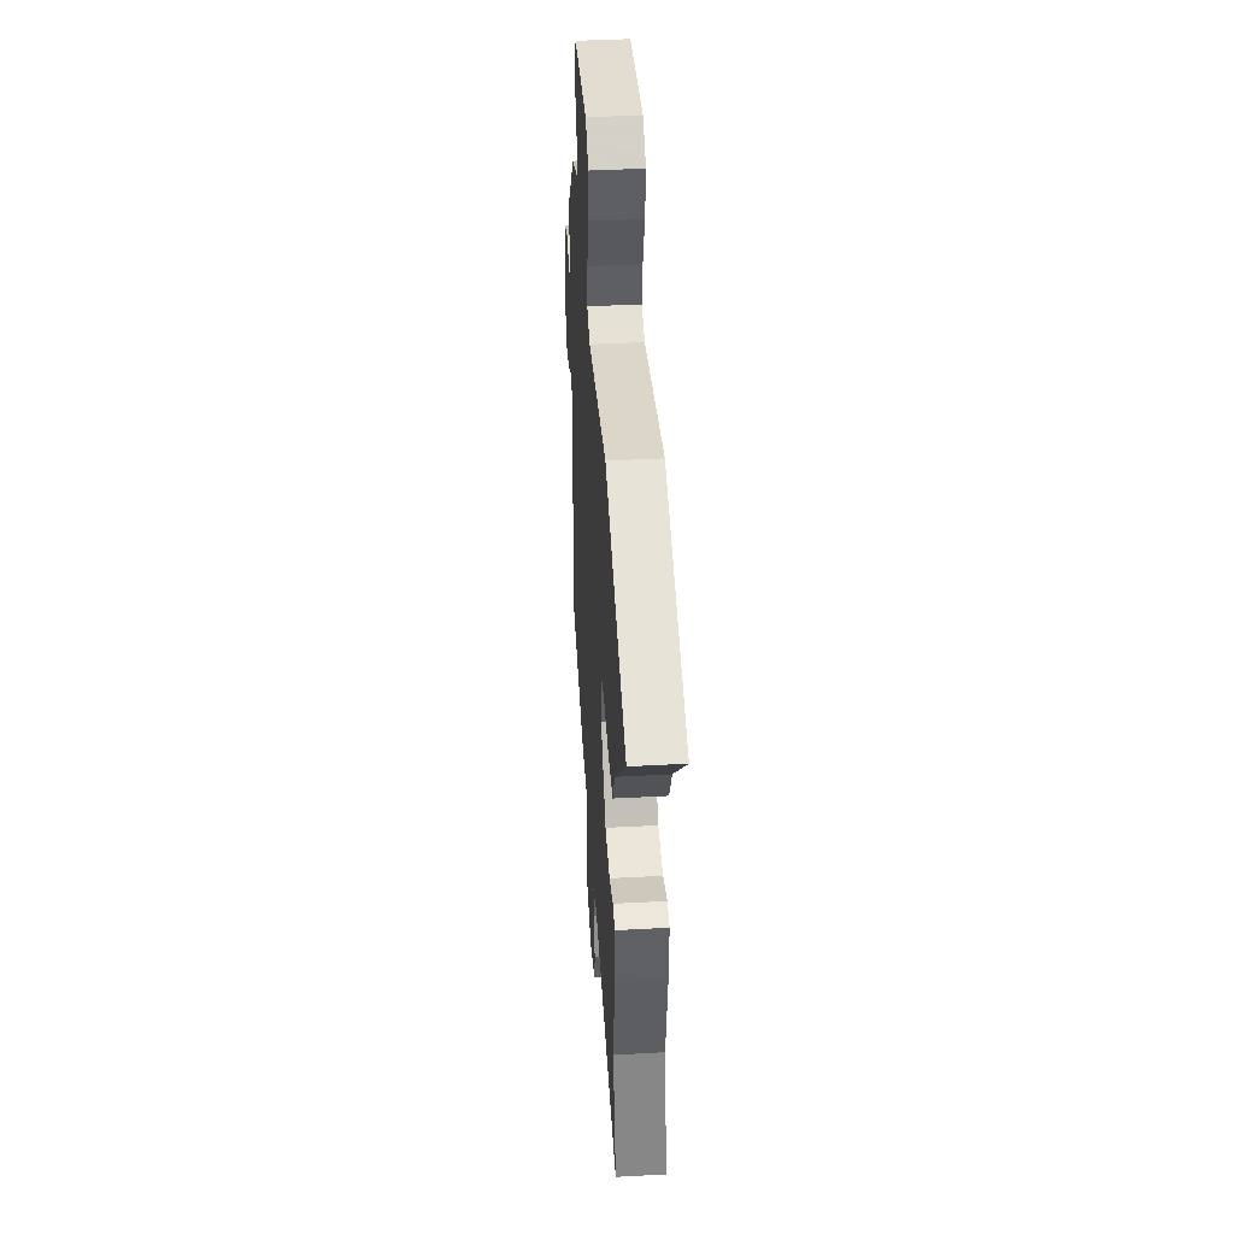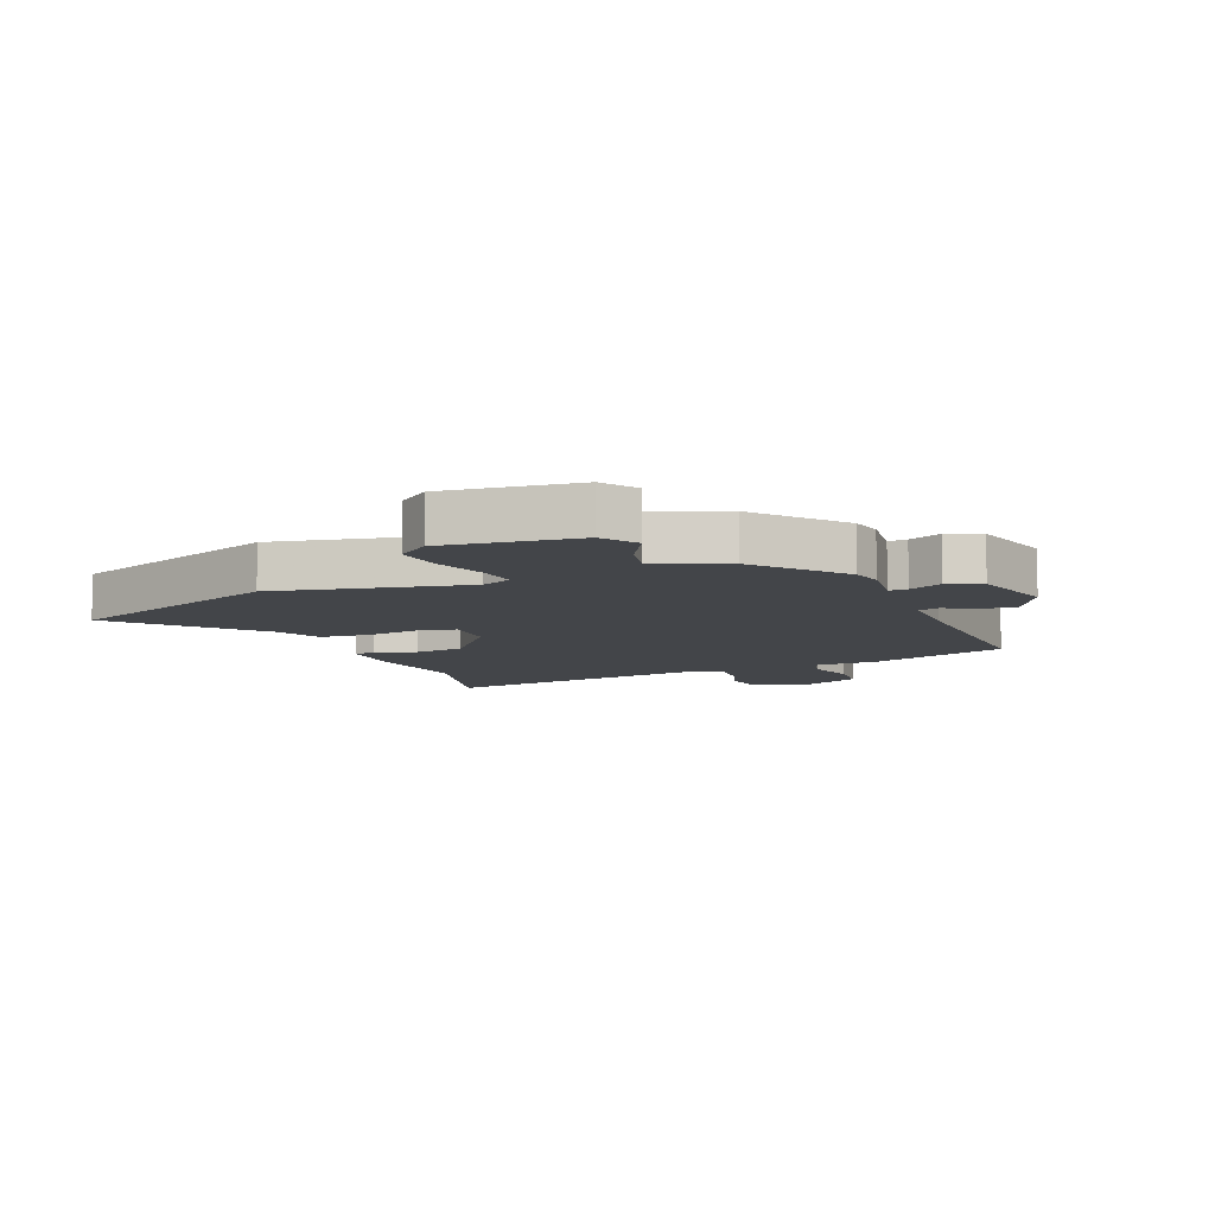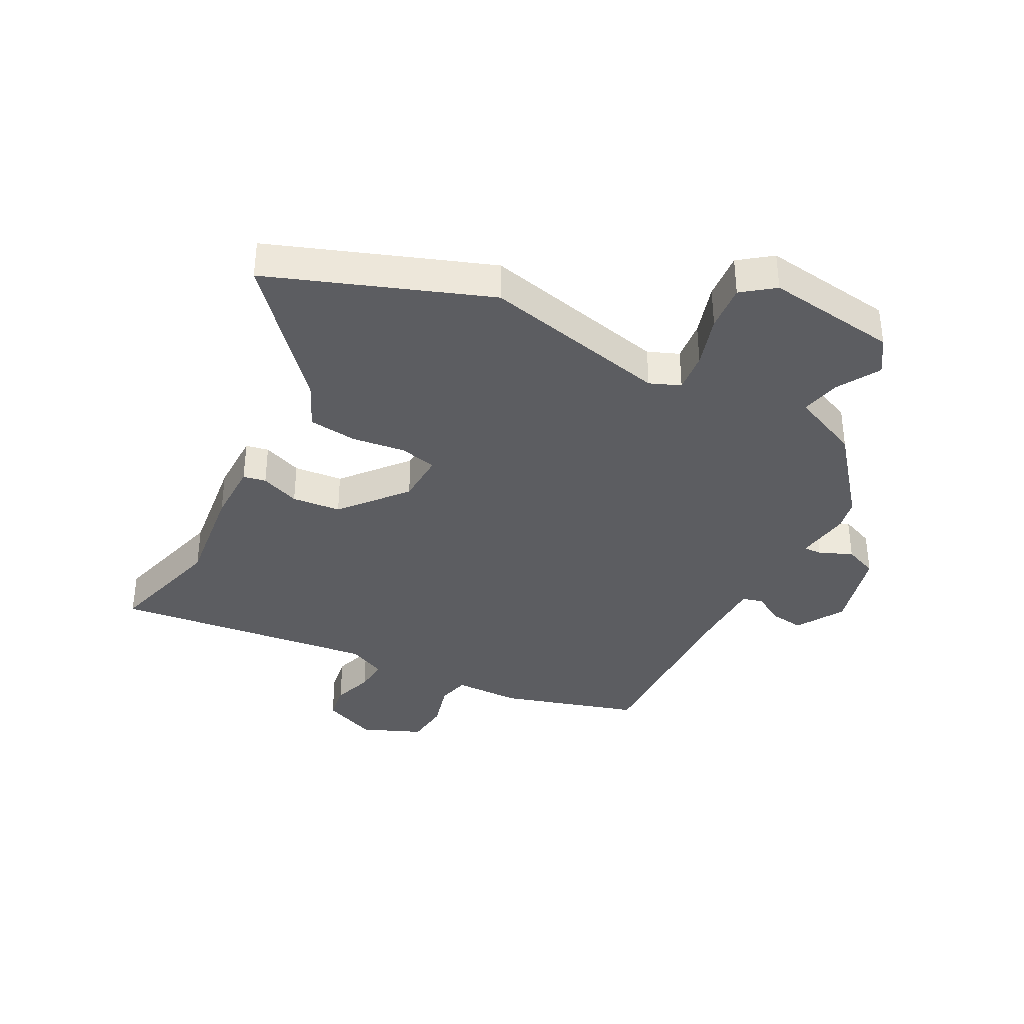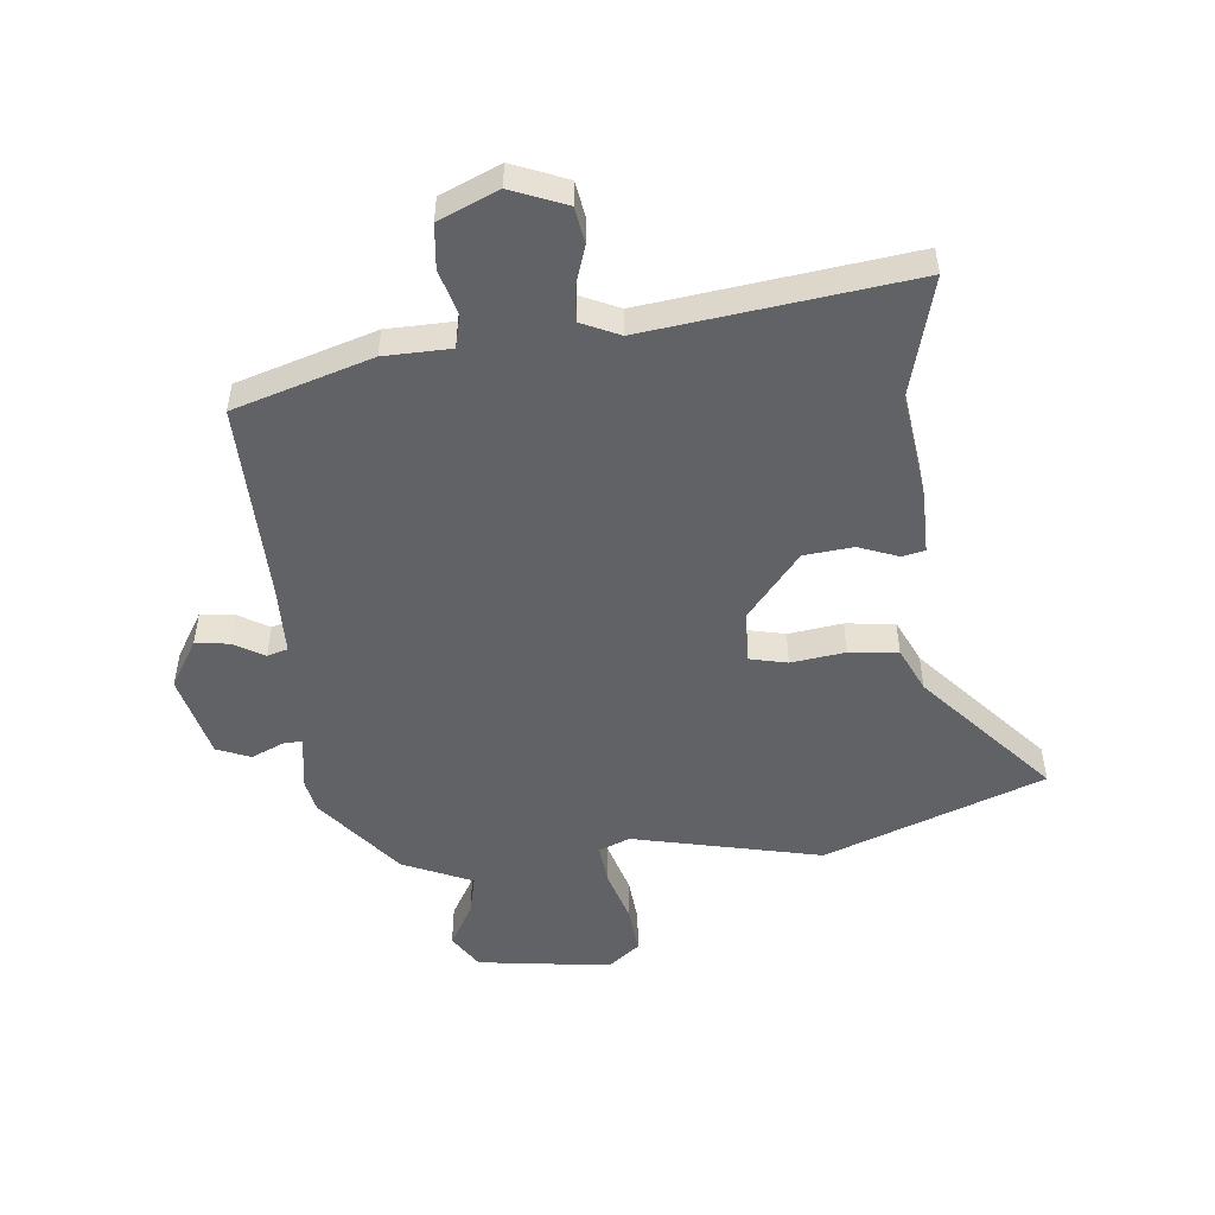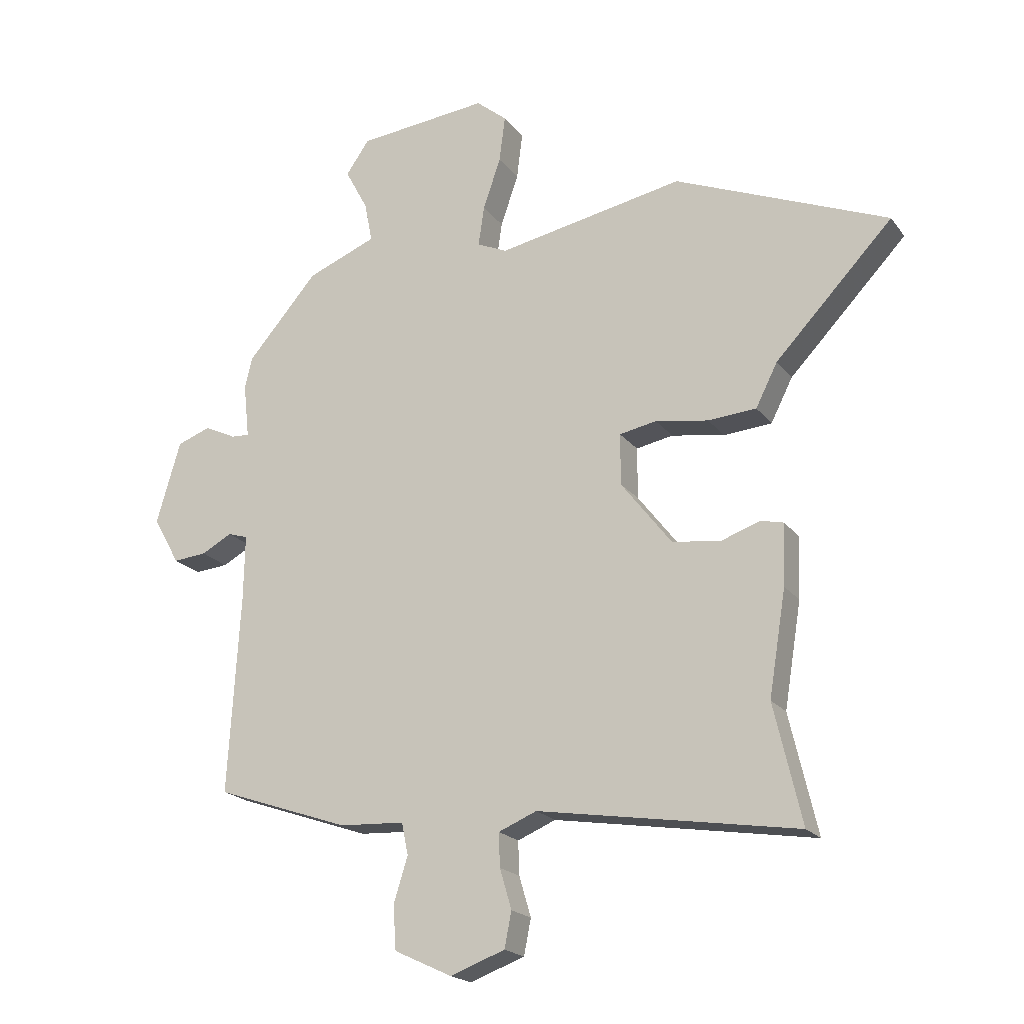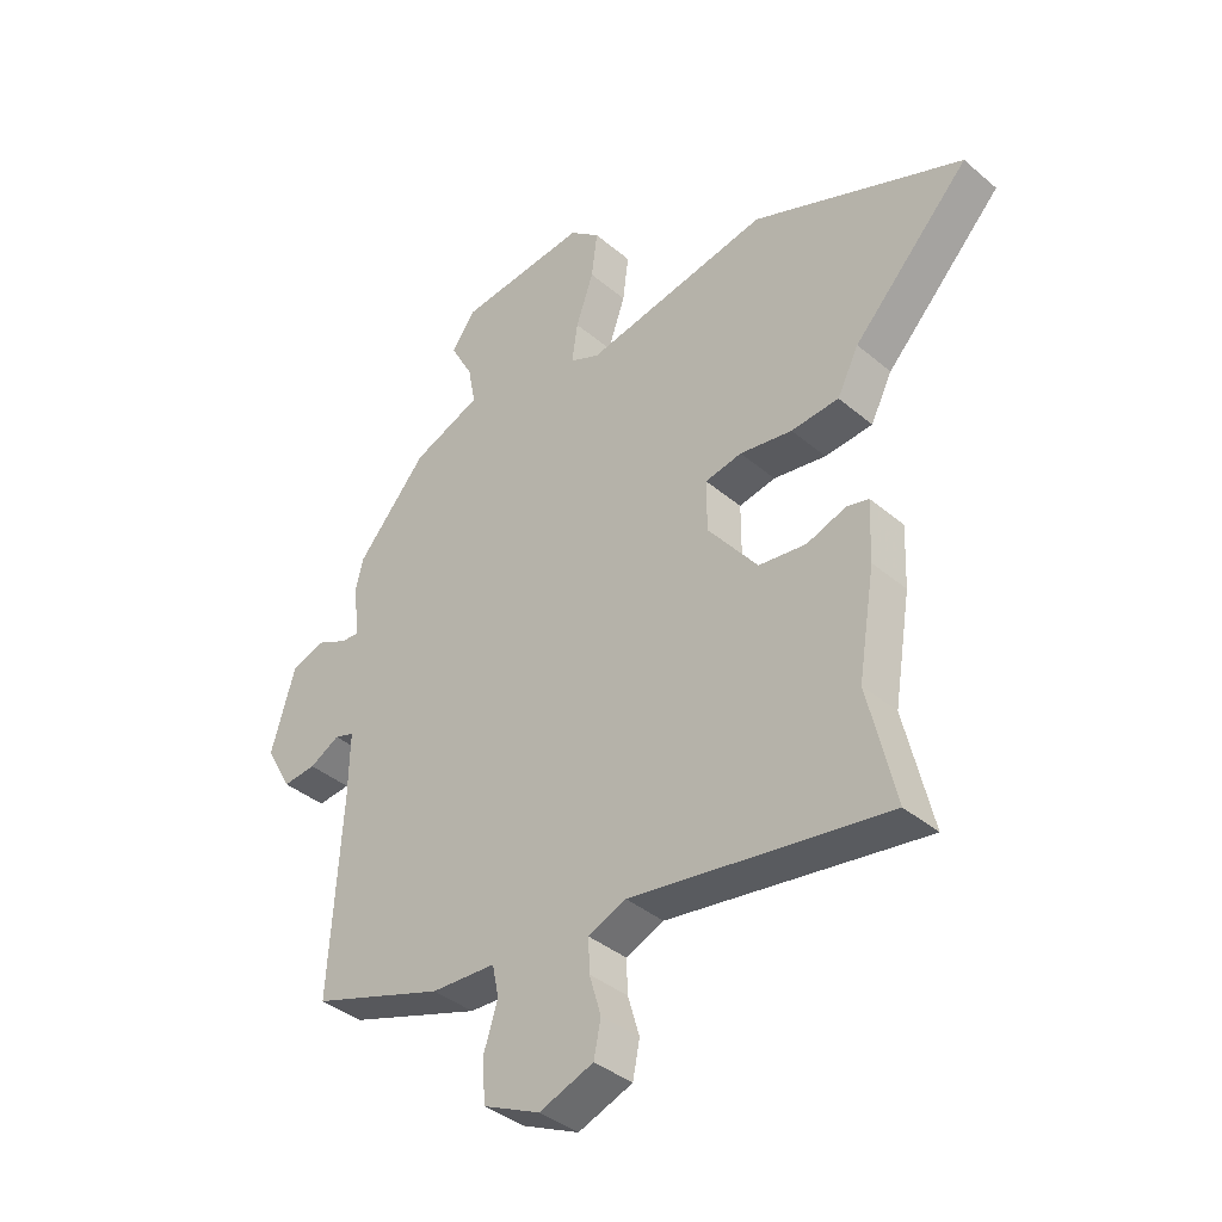
<metadata>
{"format":"obj","ext":"obj","renderer":"f3d","projection":"perspective","resolution":1024,"background":"white","views":[{"elev":41.0,"azim":-93.8,"up":"+Z"},{"elev":-8.8,"azim":21.2,"up":"+Y"},{"elev":-36.9,"azim":-29.9,"up":"+Y"},{"elev":-50.7,"azim":-176.1,"up":"+Y"},{"elev":-20.0,"azim":-154.1,"up":"+Z"},{"elev":-38.8,"azim":-136.5,"up":"+Z"}]}
</metadata>
<code>
v -0.51 0.07 -0.544
v -0.463 0.07 -0.342
v -0.492 0.07 -0.165
v -0.496 0.07 -0.061
v -0.458 0.07 -0.052
v -0.391 0.07 -0.075
v -0.309 0.07 -0.064
v -0.223 0.07 0.047
v -0.223 0.07 0.134
v -0.286 0.07 0.146
v -0.376 0.07 0.131
v -0.458 0.07 0.137
v -0.495 0.07 0.21
v -0.695 0.07 0.42
v -0.333 0.07 0.569
v -0.015 0.07 0.509
v 0.036 0.07 0.532
v 0.026 0.07 0.6
v -0.004 0.07 0.687
v -0.014 0.07 0.766
v 0.038 0.07 0.809
v 0.261 0.07 0.787
v 0.301 0.07 0.73
v 0.262 0.07 0.657
v 0.249 0.07 0.589
v 0.367 0.07 0.542
v 0.487 0.07 0.404
v 0.5 0.07 0.351
v 0.49 0.07 0.258
v 0.521 0.07 0.26
v 0.575 0.07 0.286
v 0.632 0.07 0.265
v 0.673 0.07 0.125
v 0.628 0.07 0.044
v 0.571 0.07 0.049
v 0.519 0.07 0.077
v 0.485 0.07 0.066
v 0.487 0.07 -0.046
v 0.507 0.07 -0.383
v 0.279 0.07 -0.462
v 0.168 0.07 -0.468
v 0.157 0.07 -0.522
v 0.181 0.07 -0.599
v 0.176 0.07 -0.673
v 0.078 0.07 -0.719
v -0.015 0.07 -0.685
v -0.027 0.07 -0.625
v -0.007 0.07 -0.557
v -0.005 0.07 -0.5
v -0.07 0.07 -0.473
v -0.51 0 -0.544
v -0.463 0 -0.342
v -0.492 0 -0.165
v -0.496 0 -0.061
v -0.458 0 -0.052
v -0.391 0 -0.075
v -0.309 0 -0.064
v -0.223 0 0.047
v -0.223 0 0.134
v -0.286 0 0.146
v -0.376 0 0.131
v -0.458 0 0.137
v -0.495 0 0.21
v -0.695 0 0.42
v -0.333 0 0.569
v -0.015 0 0.509
v 0.036 0 0.532
v 0.026 0 0.6
v -0.004 0 0.687
v -0.014 0 0.766
v 0.038 0 0.809
v 0.261 0 0.787
v 0.301 0 0.73
v 0.262 0 0.657
v 0.249 0 0.589
v 0.367 0 0.542
v 0.487 0 0.404
v 0.5 0 0.351
v 0.49 0 0.258
v 0.521 0 0.26
v 0.575 0 0.286
v 0.632 0 0.265
v 0.673 0 0.125
v 0.628 0 0.044
v 0.571 0 0.049
v 0.519 0 0.077
v 0.485 0 0.066
v 0.487 0 -0.046
v 0.507 0 -0.383
v 0.279 0 -0.462
v 0.168 0 -0.468
v 0.157 0 -0.522
v 0.181 0 -0.599
v 0.176 0 -0.673
v 0.078 0 -0.719
v -0.015 0 -0.685
v -0.027 0 -0.625
v -0.007 0 -0.557
v -0.005 0 -0.5
v -0.07 0 -0.473
f 45 46 47 48
f 45 48 49
f 42 43 44 45
f 41 42 45 49
f 38 39 40 41
f 37 38 41 49
f 33 34 35 36
f 31 32 33 36
f 30 31 36 37
f 29 30 37 49
f 25 26 27 28
f 25 28 29 49
f 21 22 23 24
f 18 19 20 21
f 17 18 21 24
f 13 14 15 16
f 13 16 17
f 10 11 12 13
f 9 10 13 17
f 8 9 17 24
f 3 4 5 6
f 2 3 6 7
f 50 1 2 7
f 24 25 49 50
f 7 8 24 50
f 98 97 96 95
f 99 98 95
f 95 94 93 92
f 99 95 92 91
f 91 90 89 88
f 99 91 88 87
f 86 85 84 83
f 86 83 82 81
f 87 86 81 80
f 99 87 80 79
f 78 77 76 75
f 99 79 78 75
f 74 73 72 71
f 71 70 69 68
f 74 71 68 67
f 66 65 64 63
f 67 66 63
f 63 62 61 60
f 67 63 60 59
f 74 67 59 58
f 56 55 54 53
f 57 56 53 52
f 57 52 51 100
f 100 99 75 74
f 100 74 58 57
f 1 51 52 2
f 2 52 53 3
f 3 53 54 4
f 4 54 55 5
f 5 55 56 6
f 6 56 57 7
f 7 57 58 8
f 8 58 59 9
f 9 59 60 10
f 10 60 61 11
f 11 61 62 12
f 12 62 63 13
f 13 63 64 14
f 14 64 65 15
f 15 65 66 16
f 16 66 67 17
f 17 67 68 18
f 18 68 69 19
f 19 69 70 20
f 20 70 71 21
f 21 71 72 22
f 22 72 73 23
f 23 73 74 24
f 24 74 75 25
f 25 75 76 26
f 26 76 77 27
f 27 77 78 28
f 28 78 79 29
f 29 79 80 30
f 30 80 81 31
f 31 81 82 32
f 32 82 83 33
f 33 83 84 34
f 34 84 85 35
f 35 85 86 36
f 36 86 87 37
f 37 87 88 38
f 38 88 89 39
f 39 89 90 40
f 40 90 91 41
f 41 91 92 42
f 42 92 93 43
f 43 93 94 44
f 44 94 95 45
f 45 95 96 46
f 46 96 97 47
f 47 97 98 48
f 48 98 99 49
f 49 99 100 50
f 50 100 51 1

</code>
